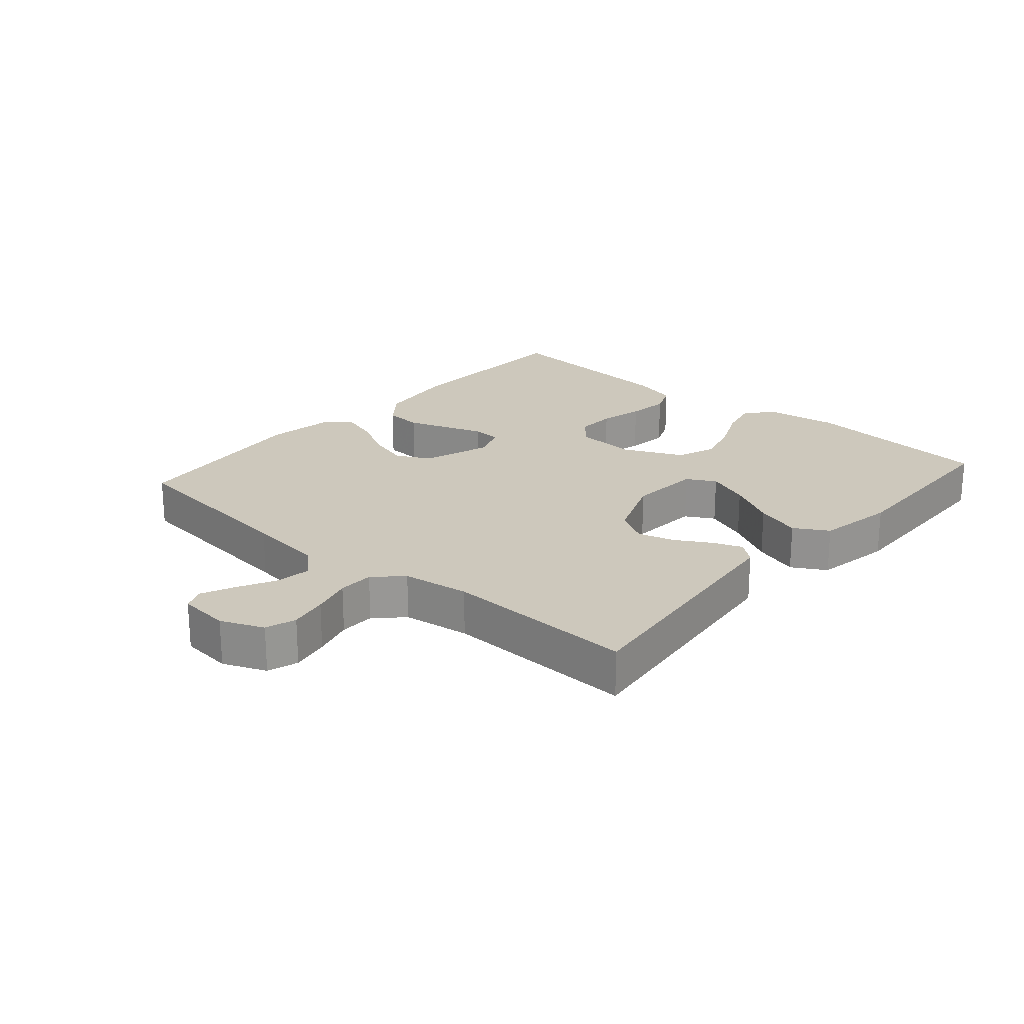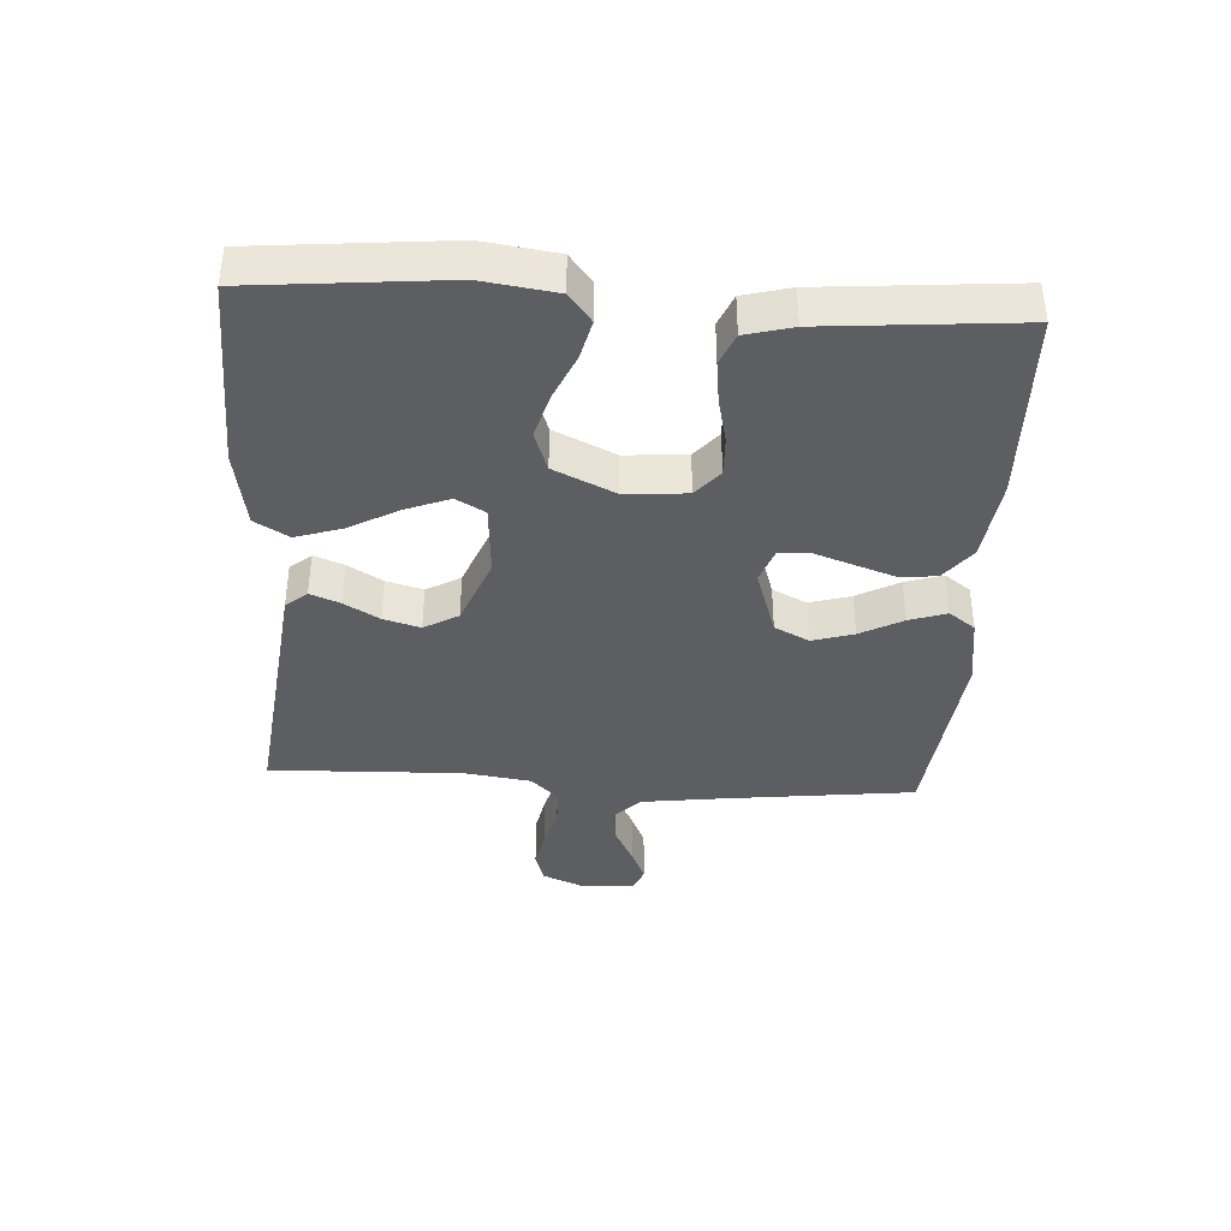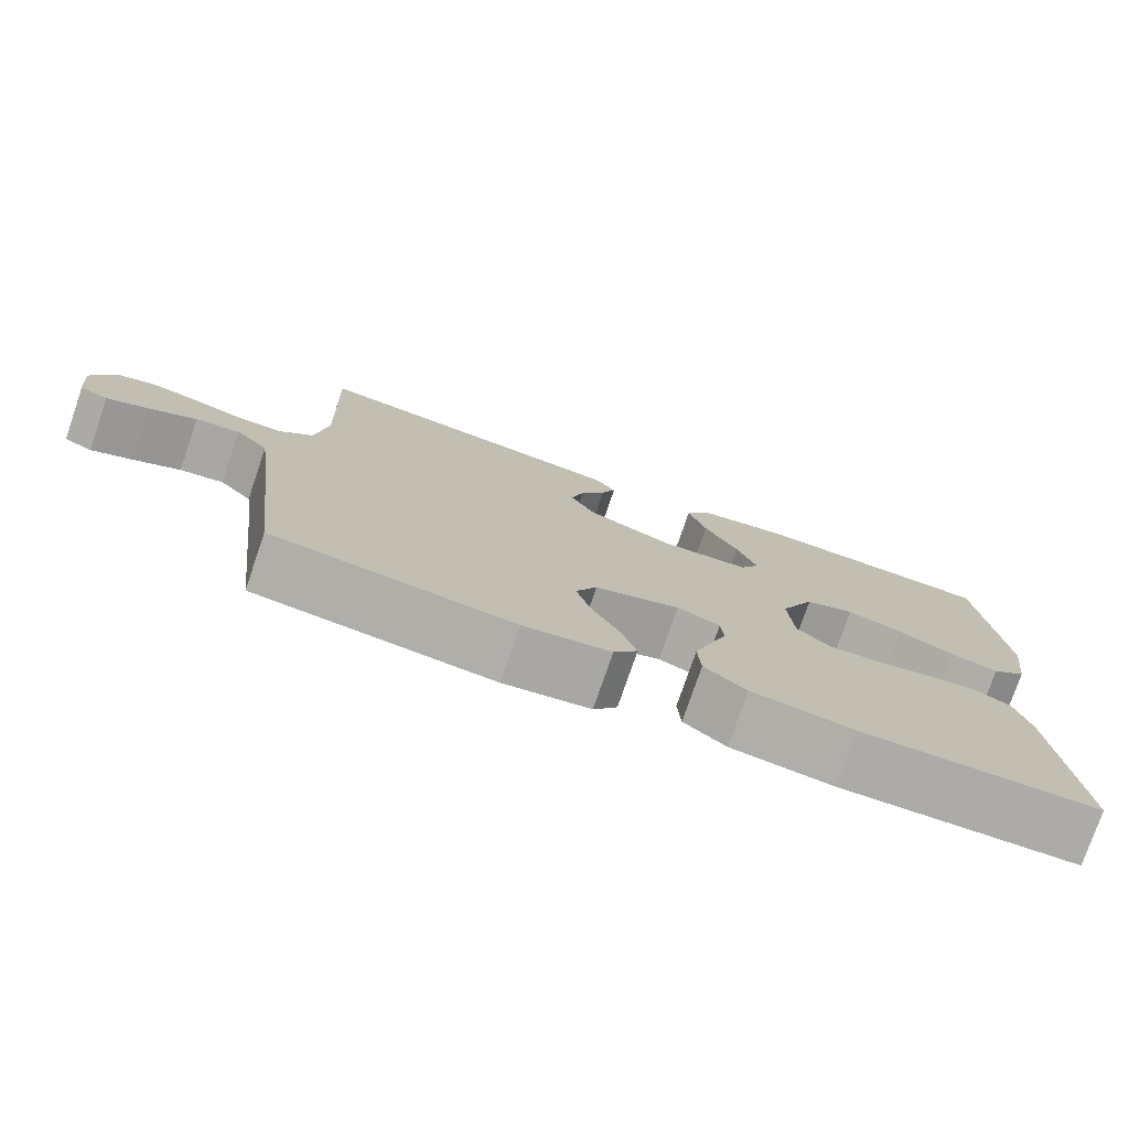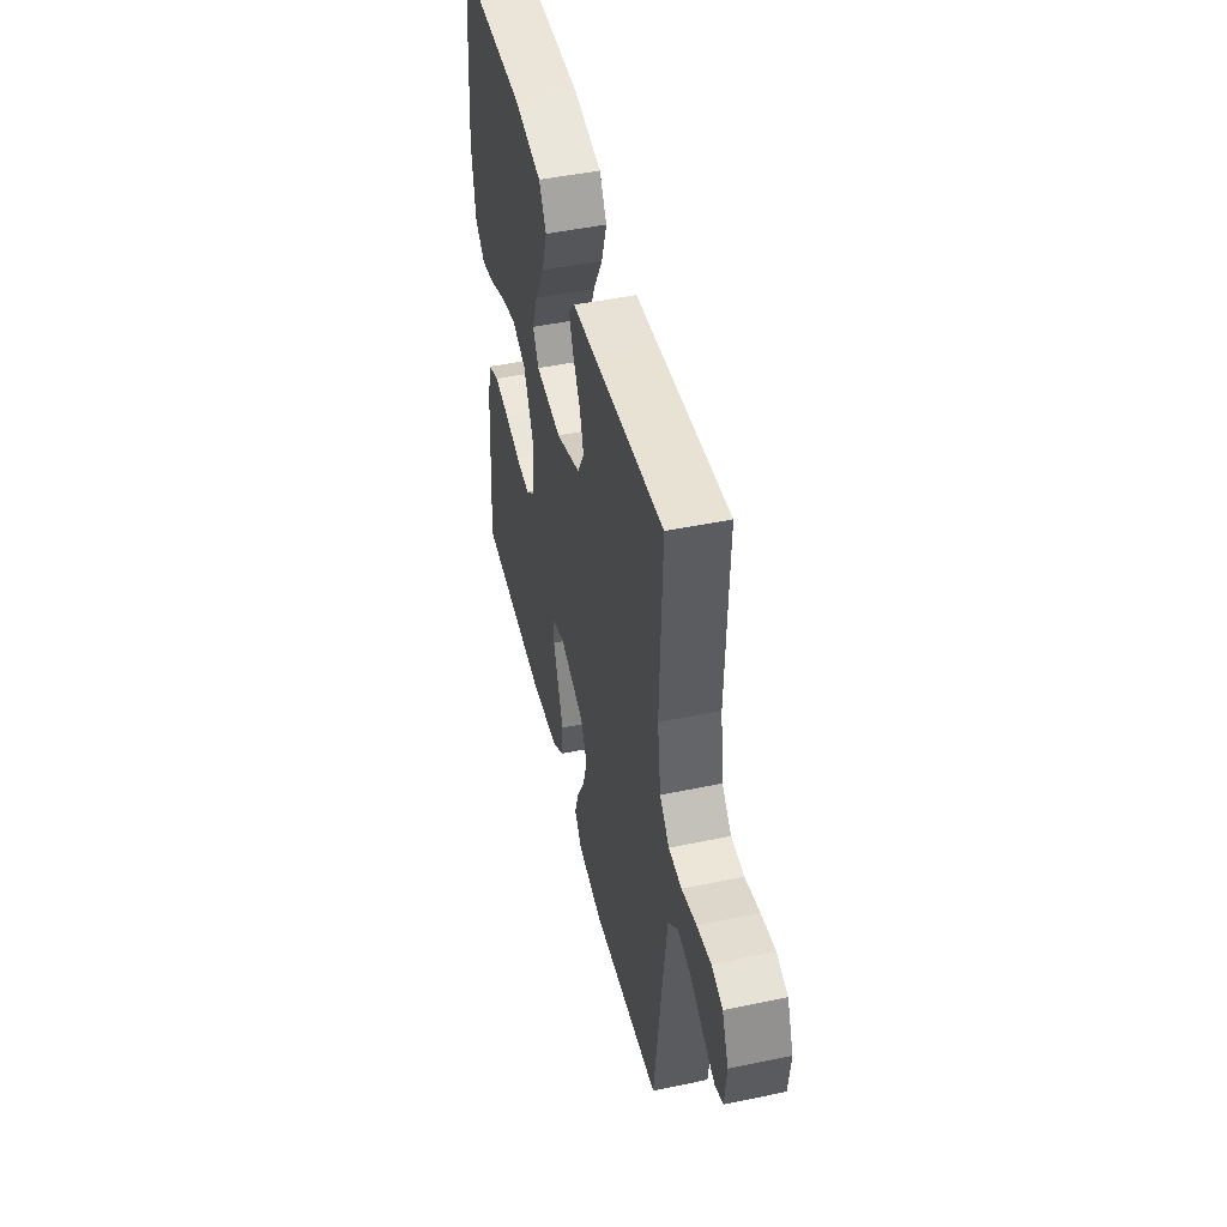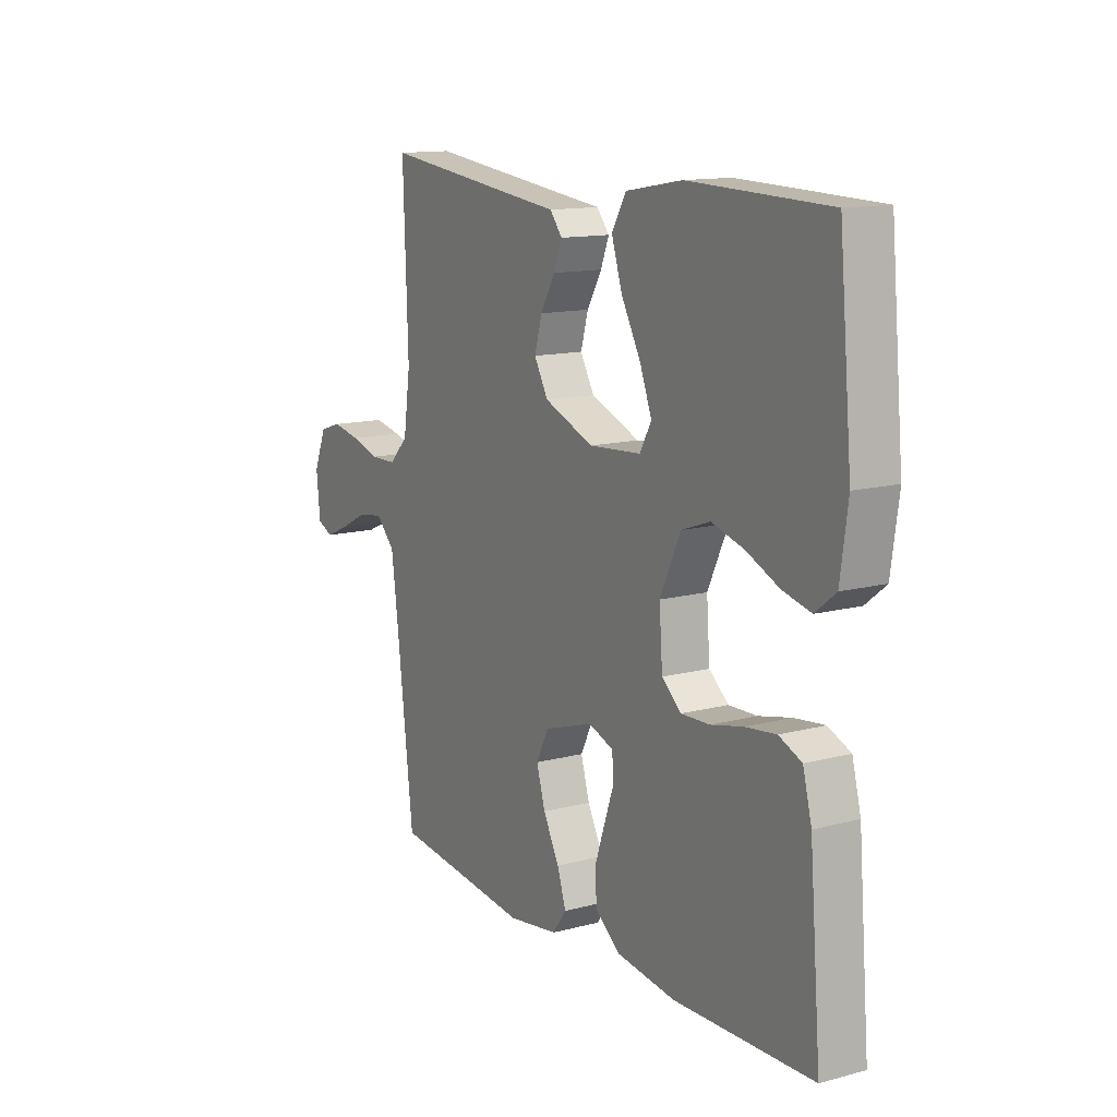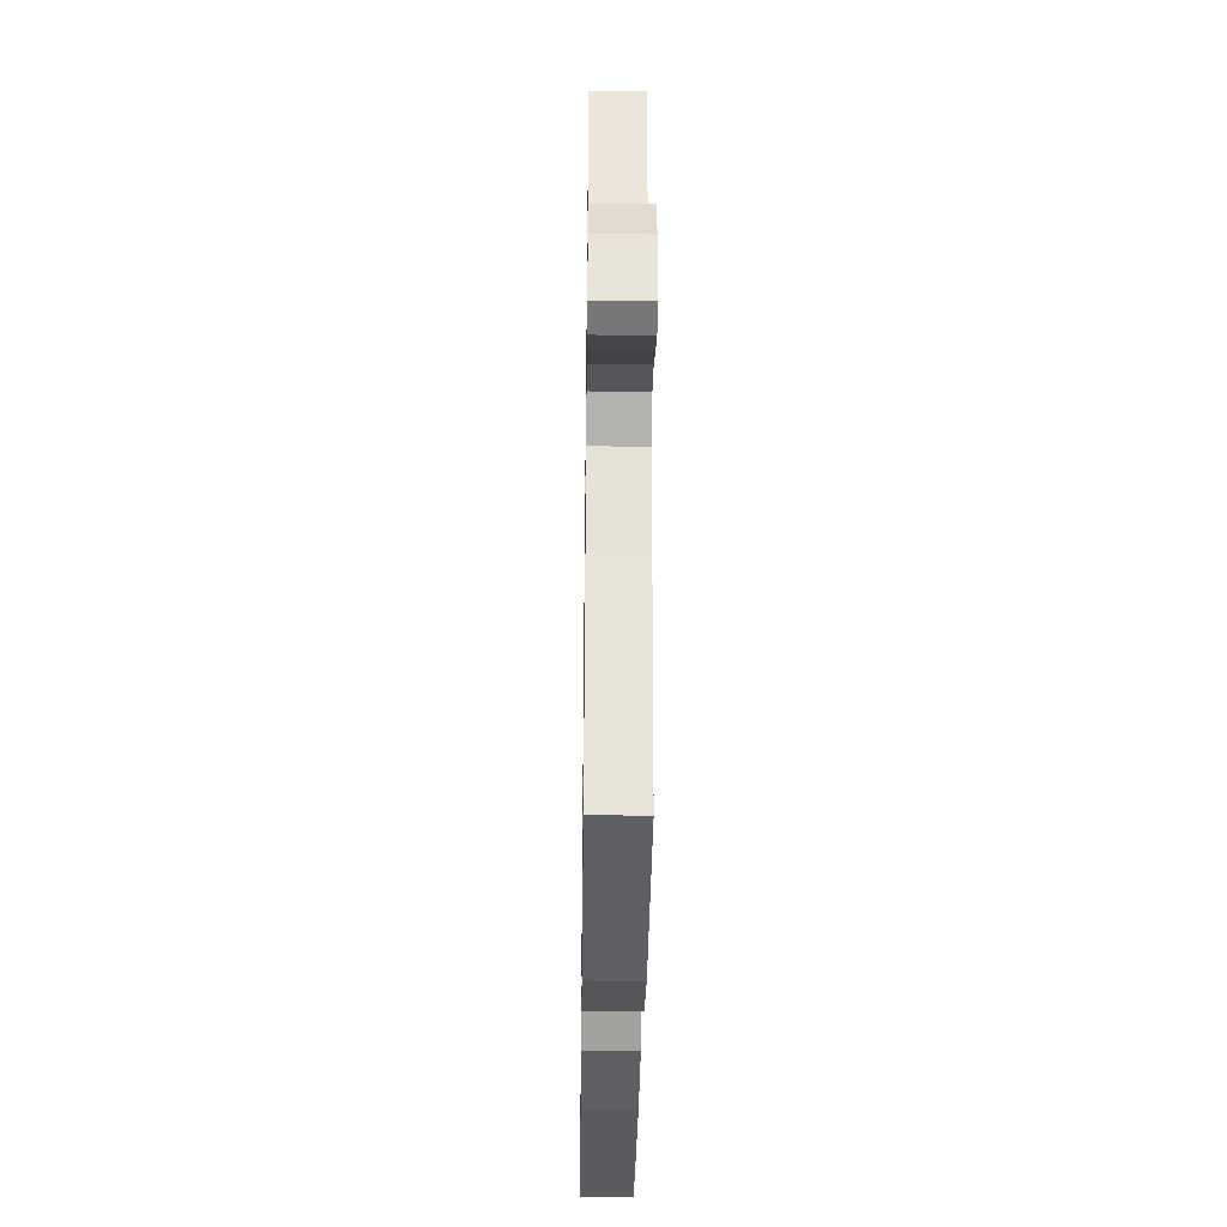
<metadata>
{"format":"obj","ext":"obj","renderer":"f3d","projection":"perspective","resolution":1024,"background":"white","views":[{"elev":22.1,"azim":-48.9,"up":"+Y"},{"elev":-39.1,"azim":86.6,"up":"+Y"},{"elev":-76.8,"azim":-18.9,"up":"+Z"},{"elev":47.4,"azim":-103.3,"up":"+Z"},{"elev":13.2,"azim":58.9,"up":"+Z"},{"elev":-34.0,"azim":-90.8,"up":"+Z"}]}
</metadata>
<code>
v -0.5 0.07 0.5
v -0.2 0.07 0.464
v -0.098 0.07 0.452
v -0.071 0.07 0.419
v -0.089 0.07 0.373
v -0.121 0.07 0.318
v -0.137 0.07 0.261
v -0.107 0.07 0.208
v 0 0.07 0.165
v 0.113 0.07 0.173
v 0.138 0.07 0.218
v 0.112 0.07 0.286
v 0.07 0.07 0.363
v 0.047 0.07 0.435
v 0.078 0.07 0.488
v 0.2 0.07 0.509
v 0.5 0.07 0.5
v 0.528 0.07 0.2
v 0.512 0.07 0.085
v 0.468 0.07 0.05
v 0.407 0.07 0.065
v 0.336 0.07 0.097
v 0.266 0.07 0.117
v 0.204 0.07 0.095
v 0.16 0.07 0
v 0.167 0.07 -0.096
v 0.209 0.07 -0.132
v 0.271 0.07 -0.13
v 0.341 0.07 -0.114
v 0.407 0.07 -0.106
v 0.456 0.07 -0.127
v 0.475 0.07 -0.2
v 0.5 0.07 -0.5
v 0.2 0.07 -0.508
v 0.071 0.07 -0.491
v 0.018 0.07 -0.449
v 0.014 0.07 -0.39
v 0.036 0.07 -0.326
v 0.057 0.07 -0.266
v 0.054 0.07 -0.22
v 0 0.07 -0.2
v -0.107 0.07 -0.235
v -0.134 0.07 -0.289
v -0.115 0.07 -0.353
v -0.08 0.07 -0.419
v -0.061 0.07 -0.477
v -0.091 0.07 -0.518
v -0.2 0.07 -0.534
v -0.5 0.07 -0.5
v -0.535 0.07 -0.2
v -0.551 0.07 -0.077
v -0.592 0.07 -0.035
v -0.647 0.07 -0.043
v -0.706 0.07 -0.073
v -0.758 0.07 -0.096
v -0.793 0.07 -0.081
v -0.801 0.07 0
v -0.773 0.07 0.067
v -0.725 0.07 0.082
v -0.665 0.07 0.07
v -0.602 0.07 0.052
v -0.546 0.07 0.053
v -0.505 0.07 0.095
v -0.49 0.07 0.2
v -0.5 0 0.5
v -0.2 0 0.464
v -0.098 0 0.452
v -0.071 0 0.419
v -0.089 0 0.373
v -0.121 0 0.318
v -0.137 0 0.261
v -0.107 0 0.208
v 0 0 0.165
v 0.113 0 0.173
v 0.138 0 0.218
v 0.112 0 0.286
v 0.07 0 0.363
v 0.047 0 0.435
v 0.078 0 0.488
v 0.2 0 0.509
v 0.5 0 0.5
v 0.528 0 0.2
v 0.512 0 0.085
v 0.468 0 0.05
v 0.407 0 0.065
v 0.336 0 0.097
v 0.266 0 0.117
v 0.204 0 0.095
v 0.16 0 0
v 0.167 0 -0.096
v 0.209 0 -0.132
v 0.271 0 -0.13
v 0.341 0 -0.114
v 0.407 0 -0.106
v 0.456 0 -0.127
v 0.475 0 -0.2
v 0.5 0 -0.5
v 0.2 0 -0.508
v 0.071 0 -0.491
v 0.018 0 -0.449
v 0.014 0 -0.39
v 0.036 0 -0.326
v 0.057 0 -0.266
v 0.054 0 -0.22
v 0 0 -0.2
v -0.107 0 -0.235
v -0.134 0 -0.289
v -0.115 0 -0.353
v -0.08 0 -0.419
v -0.061 0 -0.477
v -0.091 0 -0.518
v -0.2 0 -0.534
v -0.5 0 -0.5
v -0.535 0 -0.2
v -0.551 0 -0.077
v -0.592 0 -0.035
v -0.647 0 -0.043
v -0.706 0 -0.073
v -0.758 0 -0.096
v -0.793 0 -0.081
v -0.801 0 0
v -0.773 0 0.067
v -0.725 0 0.082
v -0.665 0 0.07
v -0.602 0 0.052
v -0.546 0 0.053
v -0.505 0 0.095
v -0.49 0 0.2
f 59 60 61
f 58 59 61
f 57 58 61
f 56 57 61
f 55 56 61
f 54 55 61
f 53 54 61
f 52 53 61 62
f 51 52 62 63
f 48 49 50
f 47 48 50
f 46 47 50
f 45 46 50
f 44 45 50
f 50 51 63
f 44 50 63
f 43 44 63
f 37 38 39
f 36 37 39
f 35 36 39
f 34 35 39
f 33 34 39
f 32 33 39
f 31 32 39
f 30 31 39
f 29 30 39
f 28 29 39
f 27 28 39 40
f 26 27 40 41
f 20 21 22
f 19 20 22
f 18 19 22
f 17 18 22
f 16 17 22
f 15 16 22
f 14 15 22
f 13 14 22
f 12 13 22
f 11 12 22 23
f 10 11 23 24
f 4 5 6
f 3 4 6
f 2 3 6
f 2 6 7
f 1 2 7
f 64 1 7
f 64 7 8
f 63 64 8
f 43 63 8
f 42 43 8
f 42 8 9
f 41 42 9
f 26 41 9
f 25 26 9
f 9 10 24 25
f 125 124 123
f 125 123 122
f 125 122 121
f 125 121 120
f 125 120 119
f 125 119 118
f 125 118 117
f 126 125 117 116
f 127 126 116 115
f 114 113 112
f 114 112 111
f 114 111 110
f 114 110 109
f 114 109 108
f 127 115 114
f 127 114 108
f 127 108 107
f 103 102 101
f 103 101 100
f 103 100 99
f 103 99 98
f 103 98 97
f 103 97 96
f 103 96 95
f 103 95 94
f 103 94 93
f 103 93 92
f 104 103 92 91
f 105 104 91 90
f 86 85 84
f 86 84 83
f 86 83 82
f 86 82 81
f 86 81 80
f 86 80 79
f 86 79 78
f 86 78 77
f 86 77 76
f 87 86 76 75
f 88 87 75 74
f 70 69 68
f 70 68 67
f 70 67 66
f 71 70 66
f 71 66 65
f 71 65 128
f 72 71 128
f 72 128 127
f 72 127 107
f 72 107 106
f 73 72 106
f 73 106 105
f 73 105 90
f 73 90 89
f 89 88 74 73
f 1 65 66 2
f 2 66 67 3
f 3 67 68 4
f 4 68 69 5
f 5 69 70 6
f 6 70 71 7
f 7 71 72 8
f 8 72 73 9
f 9 73 74 10
f 10 74 75 11
f 11 75 76 12
f 12 76 77 13
f 13 77 78 14
f 14 78 79 15
f 15 79 80 16
f 16 80 81 17
f 17 81 82 18
f 18 82 83 19
f 19 83 84 20
f 20 84 85 21
f 21 85 86 22
f 22 86 87 23
f 23 87 88 24
f 24 88 89 25
f 25 89 90 26
f 26 90 91 27
f 27 91 92 28
f 28 92 93 29
f 29 93 94 30
f 30 94 95 31
f 31 95 96 32
f 32 96 97 33
f 33 97 98 34
f 34 98 99 35
f 35 99 100 36
f 36 100 101 37
f 37 101 102 38
f 38 102 103 39
f 39 103 104 40
f 40 104 105 41
f 41 105 106 42
f 42 106 107 43
f 43 107 108 44
f 44 108 109 45
f 45 109 110 46
f 46 110 111 47
f 47 111 112 48
f 48 112 113 49
f 49 113 114 50
f 50 114 115 51
f 51 115 116 52
f 52 116 117 53
f 53 117 118 54
f 54 118 119 55
f 55 119 120 56
f 56 120 121 57
f 57 121 122 58
f 58 122 123 59
f 59 123 124 60
f 60 124 125 61
f 61 125 126 62
f 62 126 127 63
f 63 127 128 64
f 64 128 65 1

</code>
